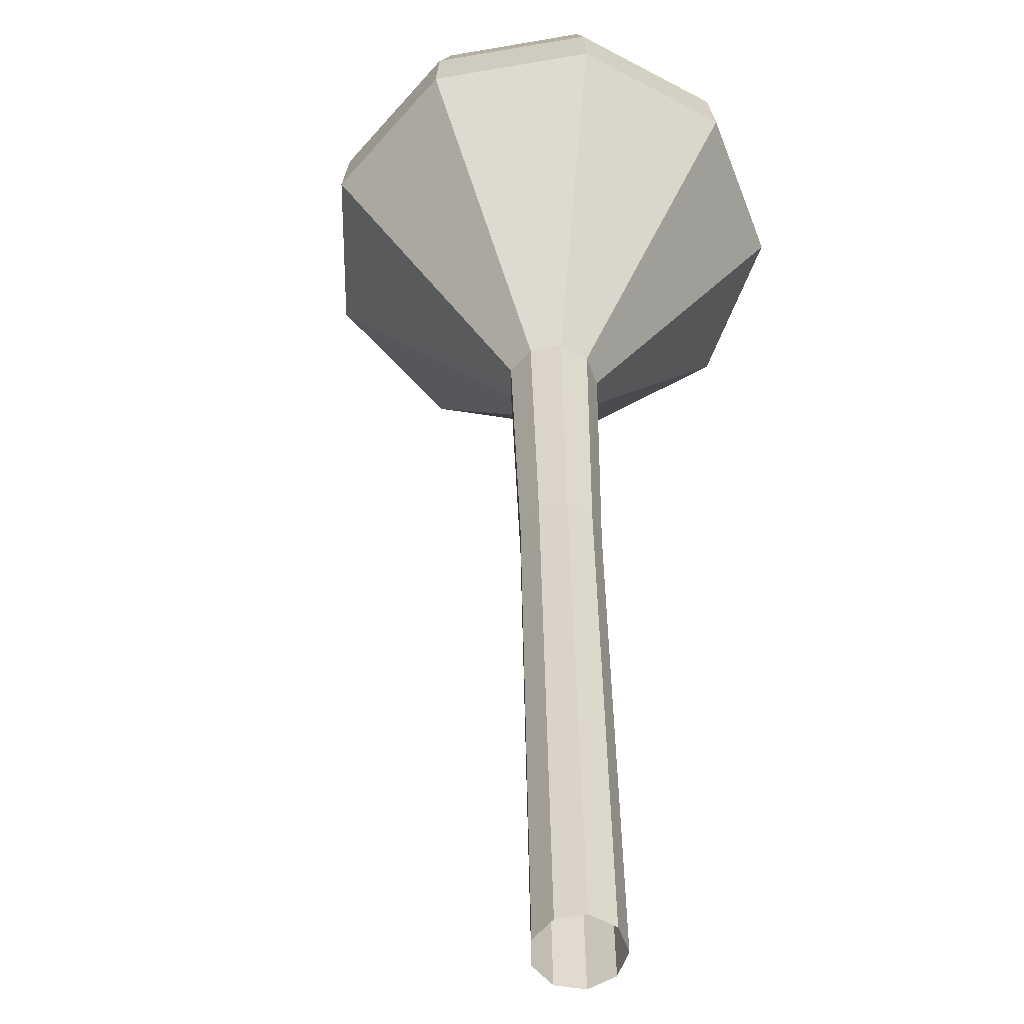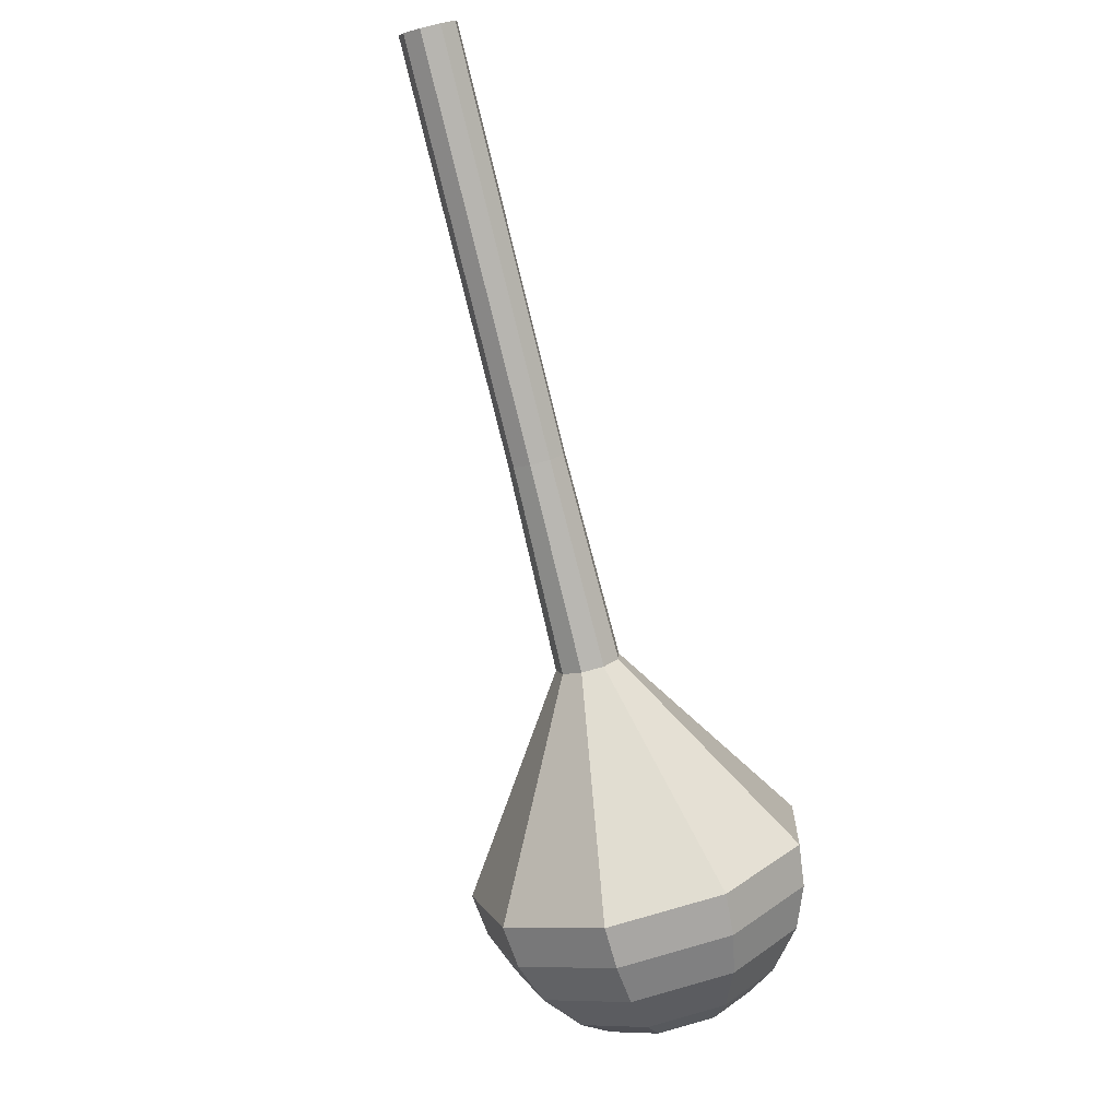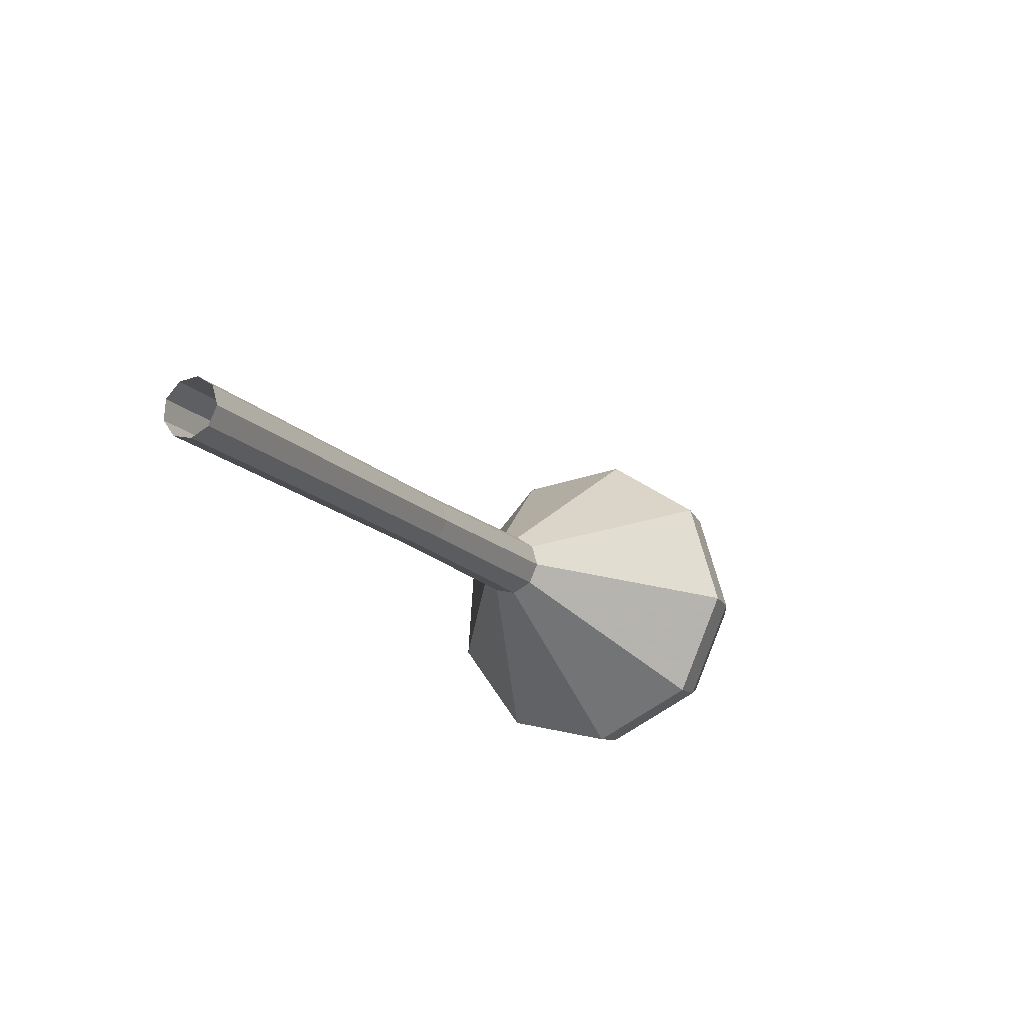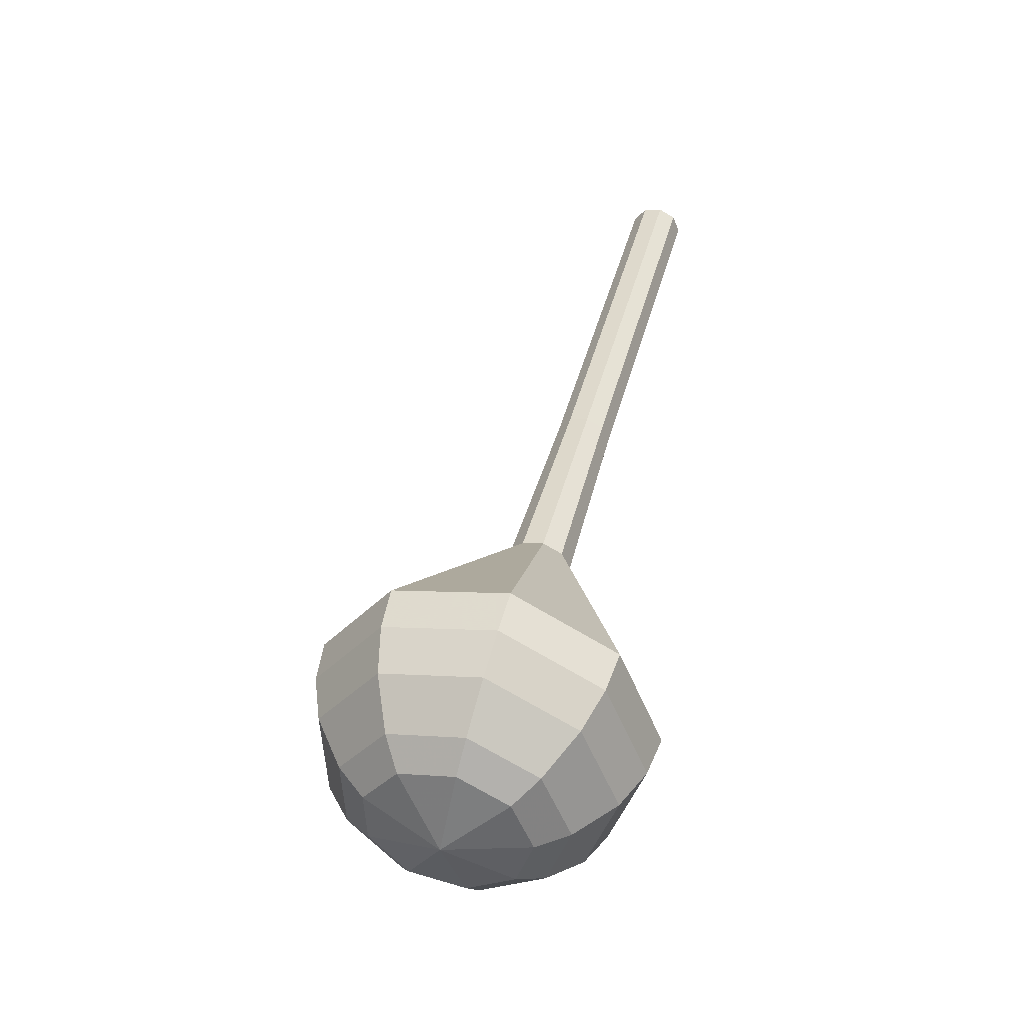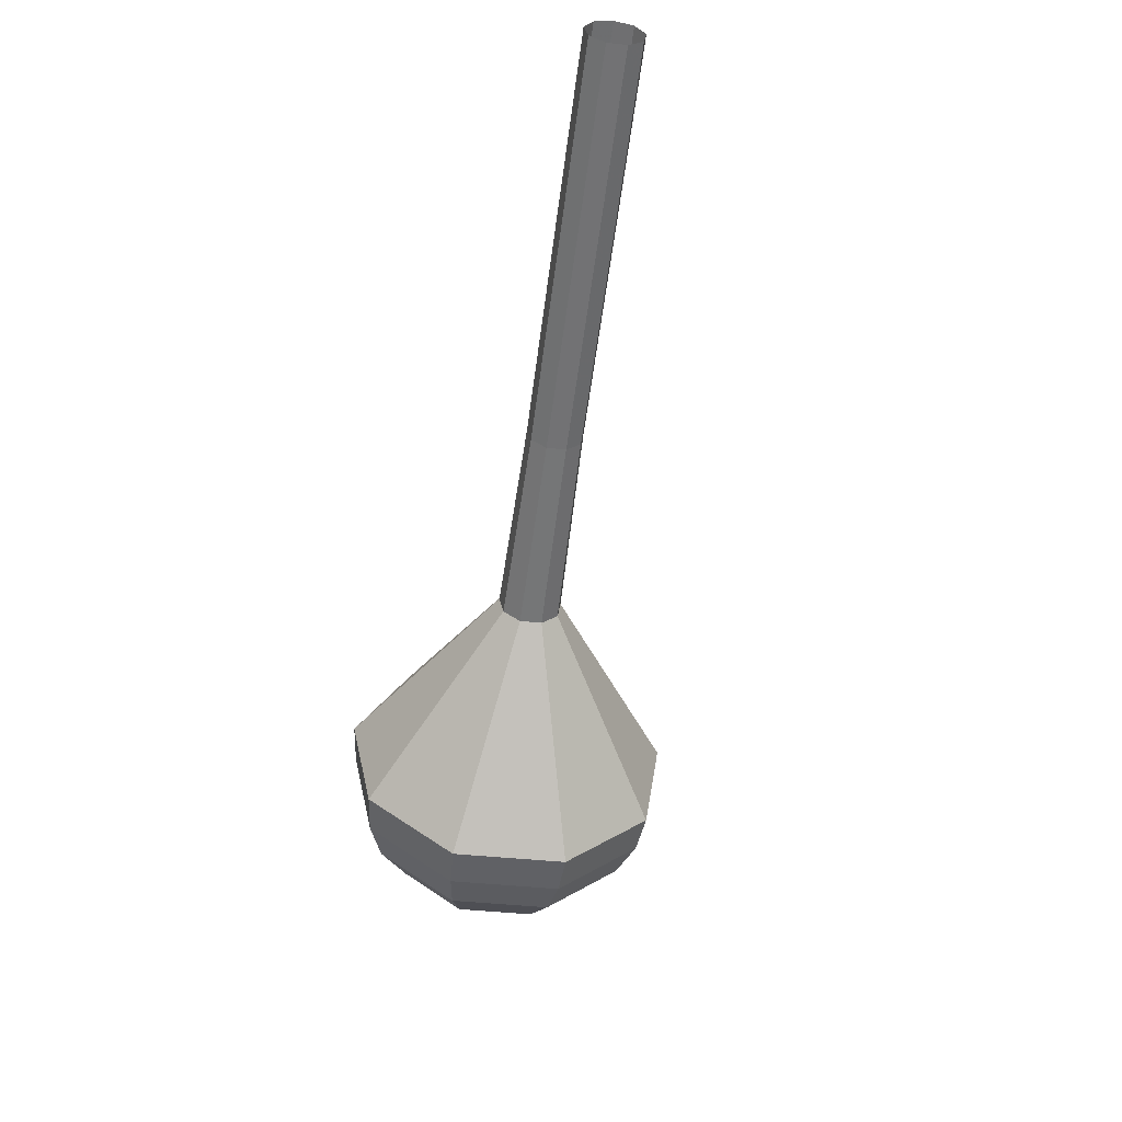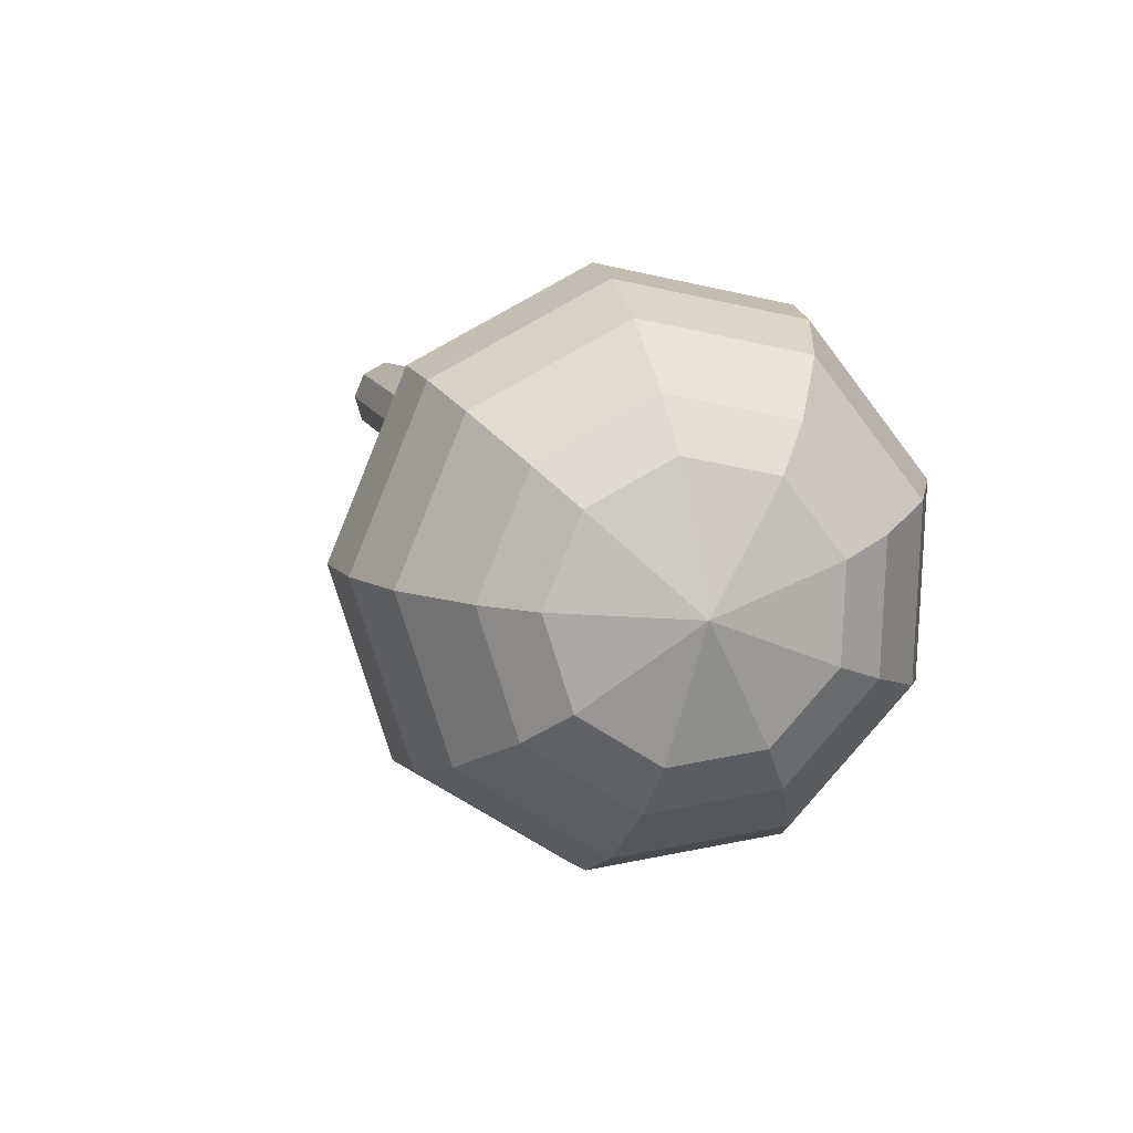
<metadata>
{"format":"obj","ext":"obj","renderer":"f3d","projection":"perspective","resolution":1024,"background":"white","views":[{"elev":44.5,"azim":-156.4,"up":"+Z"},{"elev":-11.8,"azim":-32.1,"up":"+Y"},{"elev":74.7,"azim":26.4,"up":"+Y"},{"elev":-69.3,"azim":-98.1,"up":"+Y"},{"elev":59.9,"azim":132.1,"up":"+Y"},{"elev":-1.8,"azim":11.8,"up":"+Z"}]}
</metadata>
<code>
g tube1
v 109.1 107.1 101
v 109.3 107.3 100.2
v 110 107.7 99.79
v 110.8 108 99.94
v 111.3 108.1 100.6
v 111.4 108 101.4
v 110.9 107.6 102.1
v 110.2 107.3 102.2
v 109.5 107 101.8
v 109.1 107.1 101
v 111 103 100.1
v 111.2 103.2 99.34
v 111.8 103.6 98.92
v 112.6 103.9 99.06
v 113.1 104.1 99.71
v 113.2 103.9 100.5
v 112.8 103.6 101.2
v 112 103.2 101.3
v 111.3 103 100.9
v 111 103 100.1
v 112.8 98.91 99.25
v 113 99.18 98.46
v 113.7 99.56 98.04
v 114.4 99.88 98.19
v 115 99.99 98.83
v 115.1 99.84 99.67
v 114.6 99.5 100.3
v 113.9 99.12 100.5
v 113.1 98.89 100
v 112.8 98.91 99.25
v 114.7 94.84 98.38
v 114.9 95.1 97.59
v 115.5 95.48 97.17
v 116.3 95.81 97.31
v 116.8 95.92 97.96
v 116.9 95.77 98.8
v 116.5 95.43 99.44
v 115.7 95.05 99.58
v 115 94.82 99.16
v 114.7 94.84 98.38
v 116.5 90.77 97.5
v 116.7 91.03 96.71
v 117.3 91.41 96.29
v 118.1 91.73 96.44
v 118.7 91.85 97.08
v 118.7 91.7 97.92
v 118.3 91.35 98.56
v 117.5 90.98 98.71
v 116.8 90.75 98.29
v 116.5 90.77 97.5
v 120 82.55 95.75
v 120.2 82.85 94.85
v 121 83.29 94.37
v 121.9 83.65 94.54
v 122.5 83.78 95.27
v 122.6 83.61 96.23
v 122.1 83.22 96.96
v 121.2 82.79 97.13
v 120.4 82.53 96.65
v 120 82.55 95.75
v 118.2 71.91 94
v 119.4 73.48 89.27
v 123.2 75.76 86.75
v 127.9 77.68 87.63
v 131.2 78.35 91.48
v 131.6 77.45 96.52
v 128.9 75.41 100.4
v 124.4 73.17 101.2
v 120.1 71.79 98.73
v 118.2 71.91 94
v 119.1 70.33 93.64
v 120.3 71.85 89.06
v 124 74.06 86.62
v 128.6 75.92 87.47
v 131.8 76.57 91.2
v 132.2 75.7 96.08
v 129.6 73.72 99.81
v 125.2 71.55 100.7
v 121.1 70.21 98.22
v 119.1 70.33 93.64
v 120.6 68.97 93.28
v 121.7 70.33 89.18
v 125 72.3 87
v 129 73.97 87.76
v 131.9 74.55 91.1
v 132.3 73.77 95.46
v 129.9 72 98.8
v 126 70.06 99.56
v 122.3 68.87 97.38
v 120.6 68.97 93.28
v 122.8 67.93 92.92
v 123.6 68.96 89.79
v 126.1 70.47 88.12
v 129.2 71.74 88.7
v 131.4 72.19 91.25
v 131.7 71.59 94.58
v 129.9 70.24 97.13
v 126.9 68.76 97.71
v 124.1 67.85 96.05
v 122.8 67.93 92.92
v 124.3 67.64 92.74
v 124.9 68.39 90.45
v 126.8 69.5 89.23
v 129.1 70.43 89.65
v 130.7 70.76 91.52
v 130.9 70.32 93.96
v 129.6 69.33 95.82
v 127.4 68.25 96.25
v 125.3 67.58 95.03
v 124.3 67.64 92.74
v 128 68.29 92.56
v 128 68.29 92.56
v 128 68.29 92.56
v 128 68.29 92.56
v 128 68.29 92.56
v 128 68.29 92.56
v 128 68.29 92.56
v 128 68.29 92.56
v 128 68.29 92.56
v 128 68.29 92.56
f 1 2 12
f 12 11 1
f 2 3 13
f 13 12 2
f 3 4 14
f 14 13 3
f 4 5 15
f 15 14 4
f 5 6 16
f 16 15 5
f 6 7 17
f 17 16 6
f 7 8 18
f 18 17 7
f 8 9 19
f 19 18 8
f 9 10 20
f 20 19 9
f 11 12 22
f 22 21 11
f 12 13 23
f 23 22 12
f 13 14 24
f 24 23 13
f 14 15 25
f 25 24 14
f 15 16 26
f 26 25 15
f 16 17 27
f 27 26 16
f 17 18 28
f 28 27 17
f 18 19 29
f 29 28 18
f 19 20 30
f 30 29 19
f 21 22 32
f 32 31 21
f 22 23 33
f 33 32 22
f 23 24 34
f 34 33 23
f 24 25 35
f 35 34 24
f 25 26 36
f 36 35 25
f 26 27 37
f 37 36 26
f 27 28 38
f 38 37 27
f 28 29 39
f 39 38 28
f 29 30 40
f 40 39 29
f 31 32 42
f 42 41 31
f 32 33 43
f 43 42 32
f 33 34 44
f 44 43 33
f 34 35 45
f 45 44 34
f 35 36 46
f 46 45 35
f 36 37 47
f 47 46 36
f 37 38 48
f 48 47 37
f 38 39 49
f 49 48 38
f 39 40 50
f 50 49 39
f 41 42 52
f 52 51 41
f 42 43 53
f 53 52 42
f 43 44 54
f 54 53 43
f 44 45 55
f 55 54 44
f 45 46 56
f 56 55 45
f 46 47 57
f 57 56 46
f 47 48 58
f 58 57 47
f 48 49 59
f 59 58 48
f 49 50 60
f 60 59 49
f 51 52 62
f 62 61 51
f 52 53 63
f 63 62 52
f 53 54 64
f 64 63 53
f 54 55 65
f 65 64 54
f 55 56 66
f 66 65 55
f 56 57 67
f 67 66 56
f 57 58 68
f 68 67 57
f 58 59 69
f 69 68 58
f 59 60 70
f 70 69 59
f 61 62 72
f 72 71 61
f 62 63 73
f 73 72 62
f 63 64 74
f 74 73 63
f 64 65 75
f 75 74 64
f 65 66 76
f 76 75 65
f 66 67 77
f 77 76 66
f 67 68 78
f 78 77 67
f 68 69 79
f 79 78 68
f 69 70 80
f 80 79 69
f 71 72 82
f 82 81 71
f 72 73 83
f 83 82 72
f 73 74 84
f 84 83 73
f 74 75 85
f 85 84 74
f 75 76 86
f 86 85 75
f 76 77 87
f 87 86 76
f 77 78 88
f 88 87 77
f 78 79 89
f 89 88 78
f 79 80 90
f 90 89 79
f 81 82 92
f 92 91 81
f 82 83 93
f 93 92 82
f 83 84 94
f 94 93 83
f 84 85 95
f 95 94 84
f 85 86 96
f 96 95 85
f 86 87 97
f 97 96 86
f 87 88 98
f 98 97 87
f 88 89 99
f 99 98 88
f 89 90 100
f 100 99 89
f 91 92 102
f 102 101 91
f 92 93 103
f 103 102 92
f 93 94 104
f 104 103 93
f 94 95 105
f 105 104 94
f 95 96 106
f 106 105 95
f 96 97 107
f 107 106 96
f 97 98 108
f 108 107 97
f 98 99 109
f 109 108 98
f 99 100 110
f 110 109 99
f 101 102 112
f 112 111 101
f 102 103 113
f 113 112 102
f 103 104 114
f 114 113 103
f 104 105 115
f 115 114 104
f 105 106 116
f 116 115 105
f 106 107 117
f 117 116 106
f 107 108 118
f 118 117 107
f 108 109 119
f 119 118 108
f 109 110 120
f 120 119 109
g

</code>
